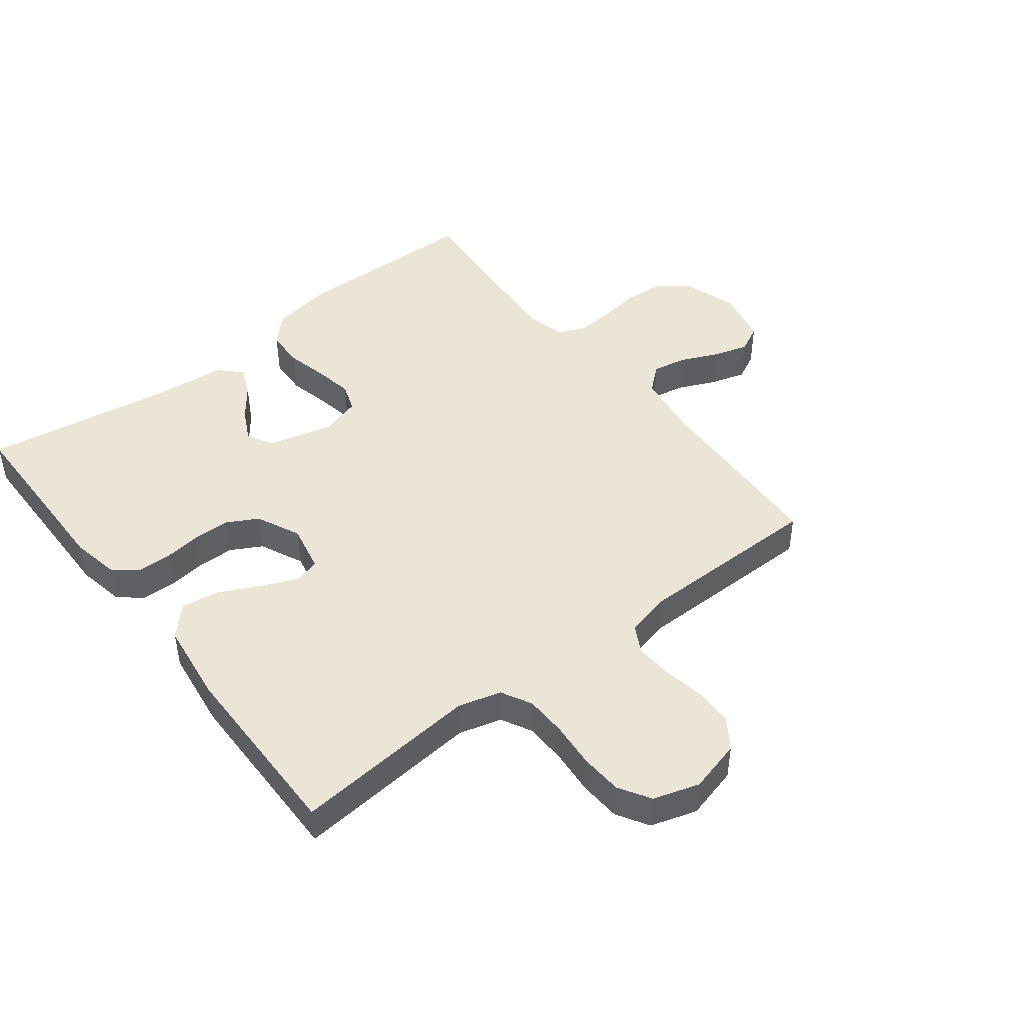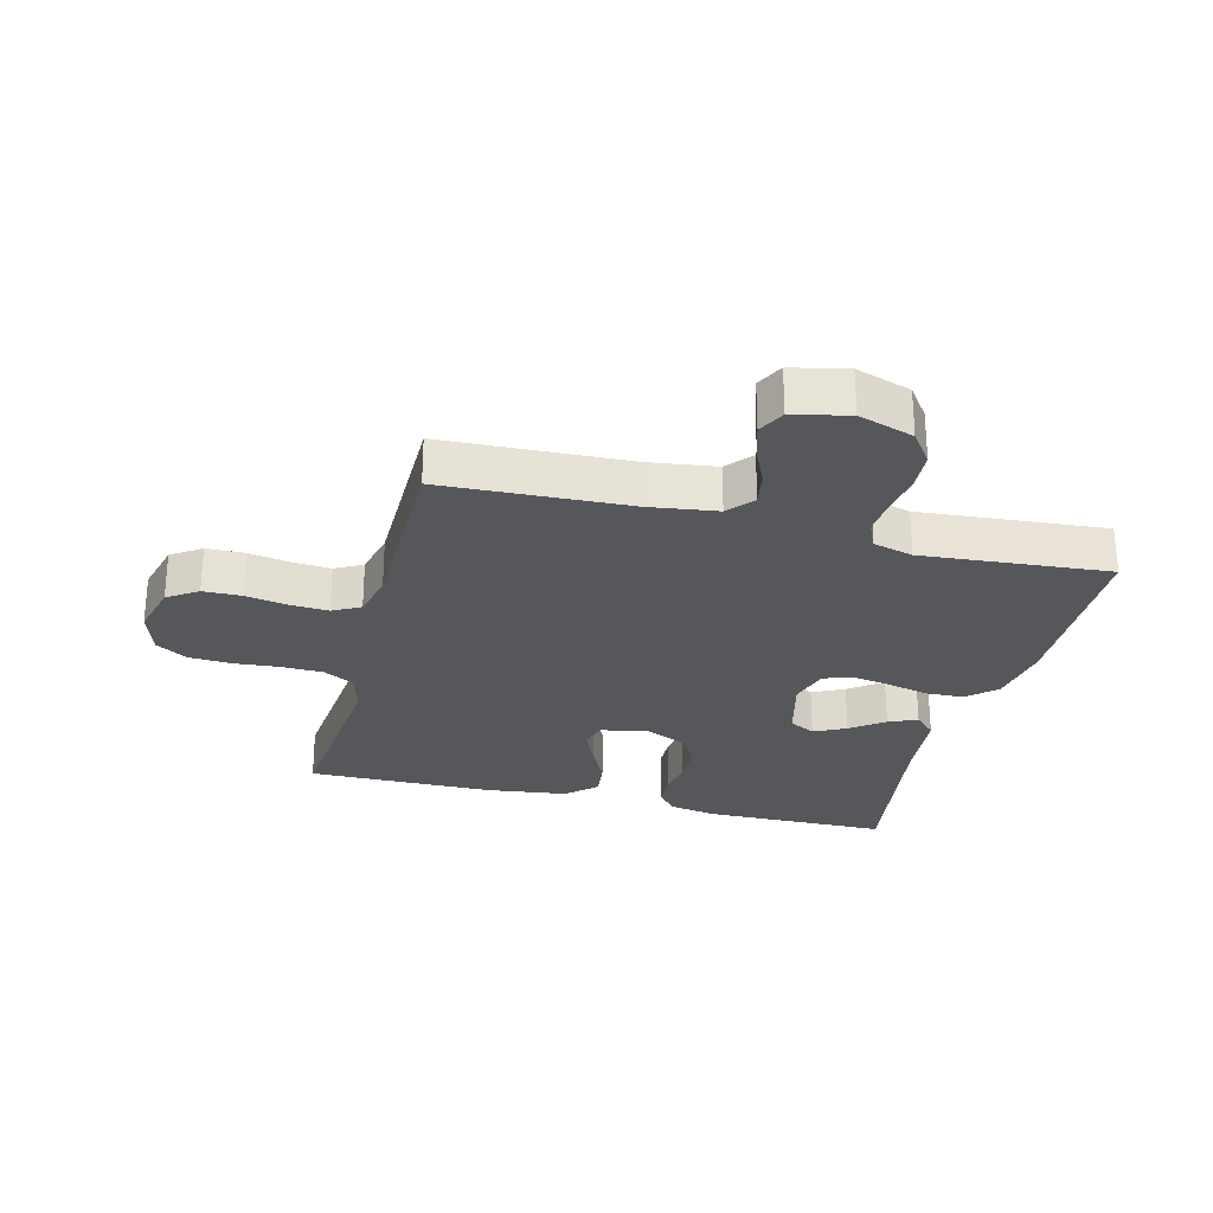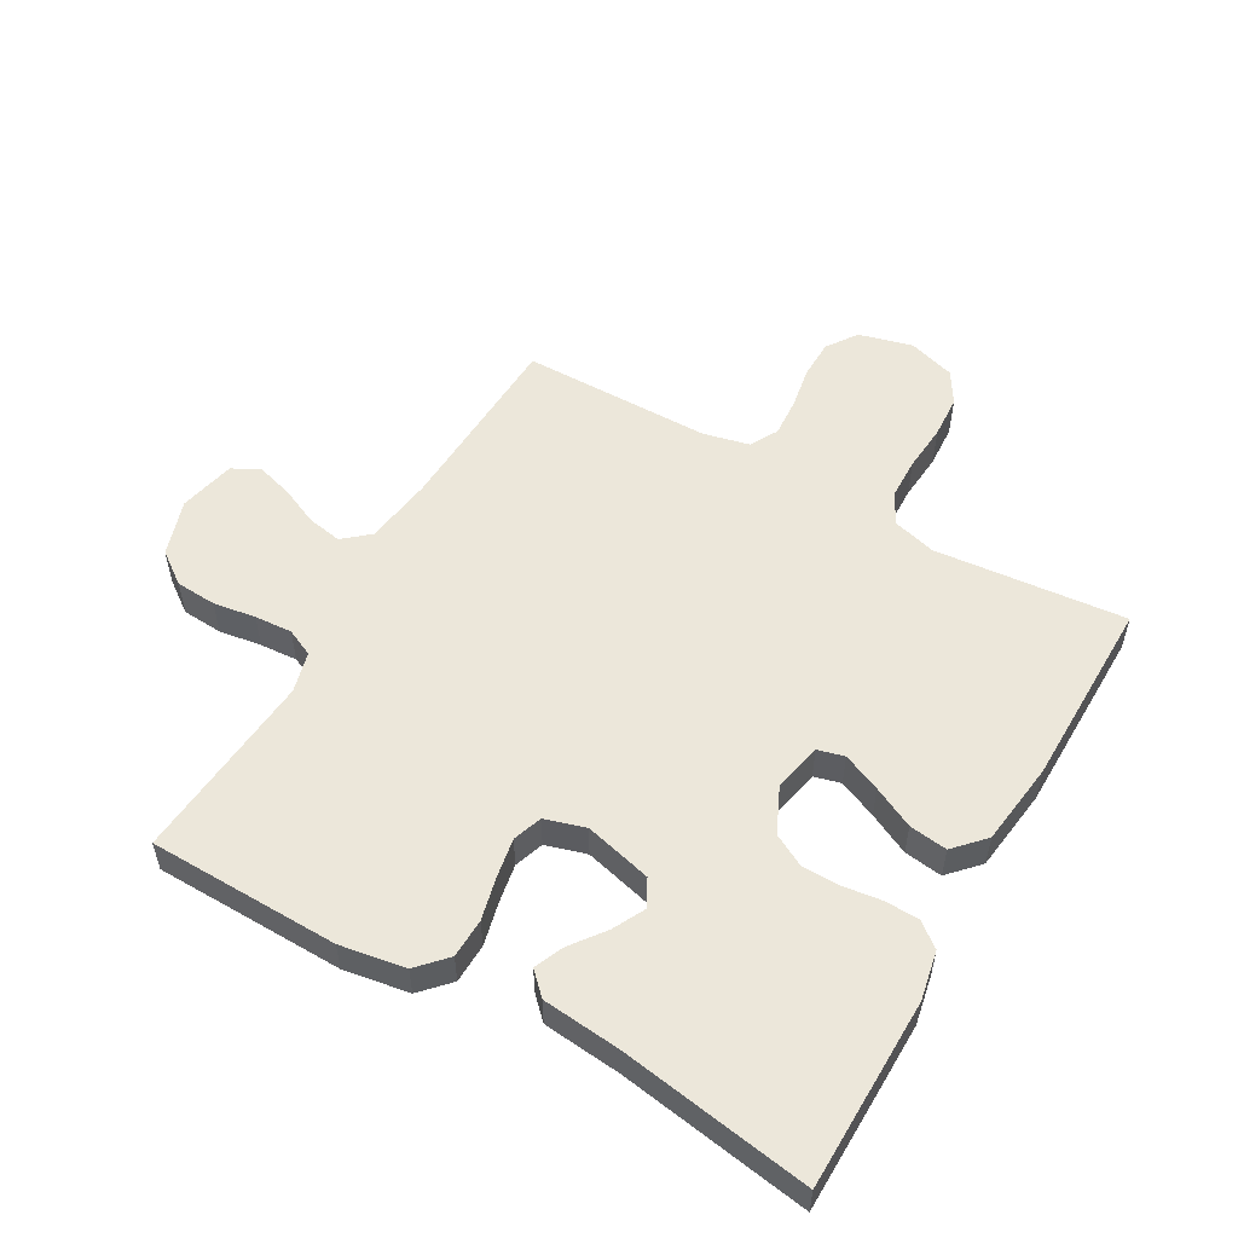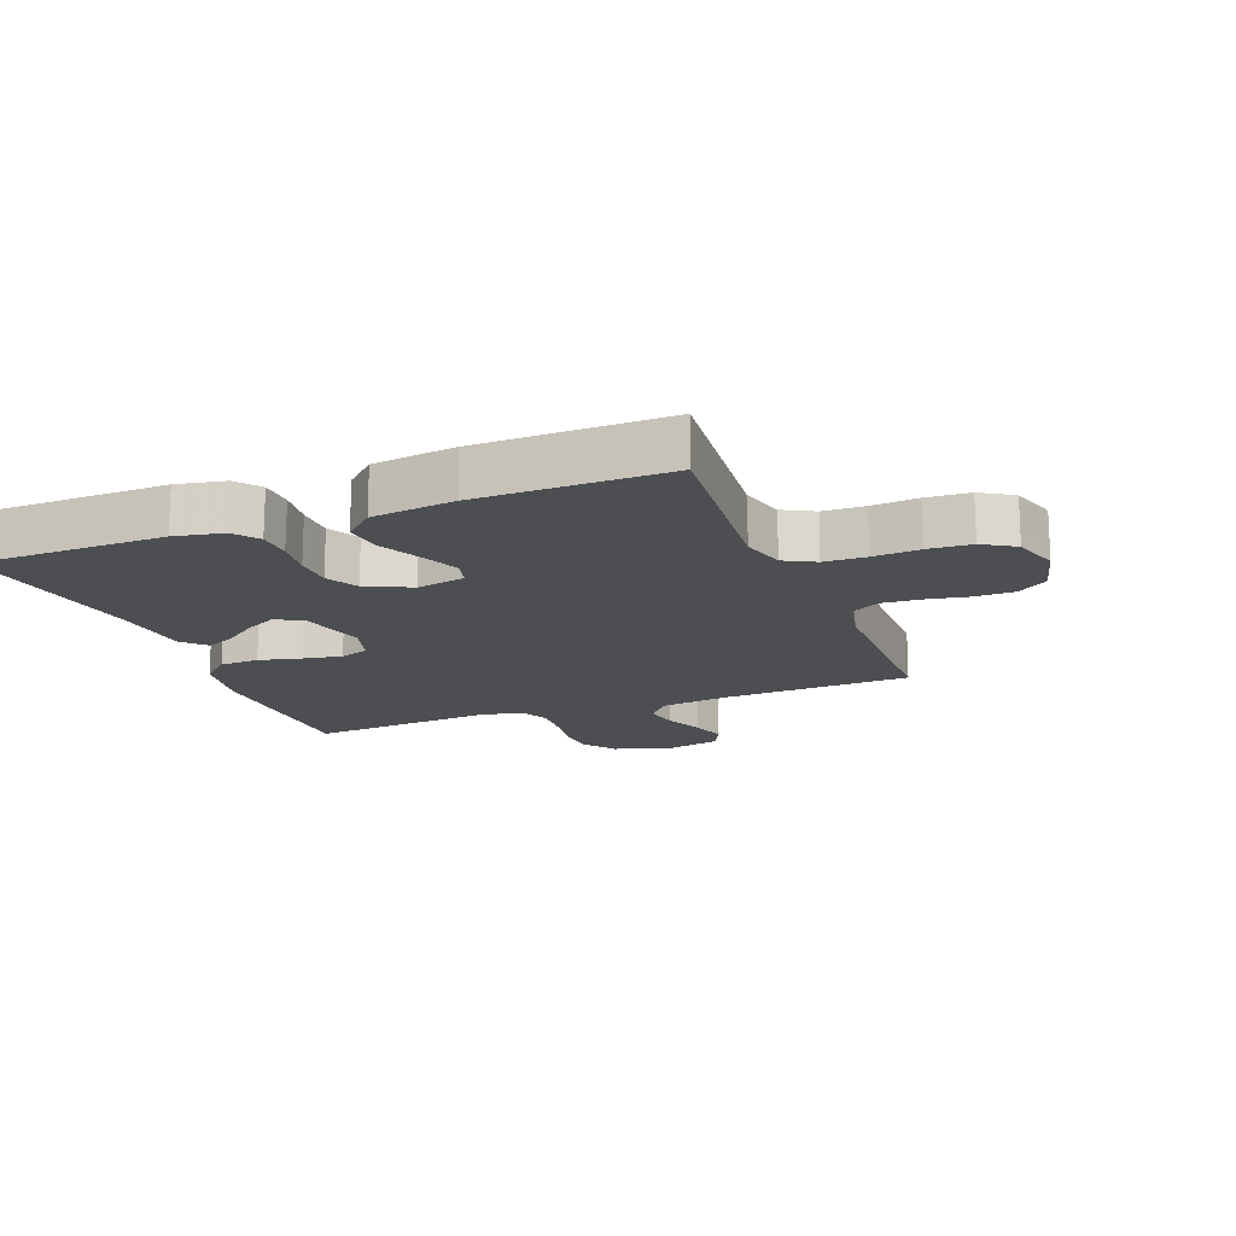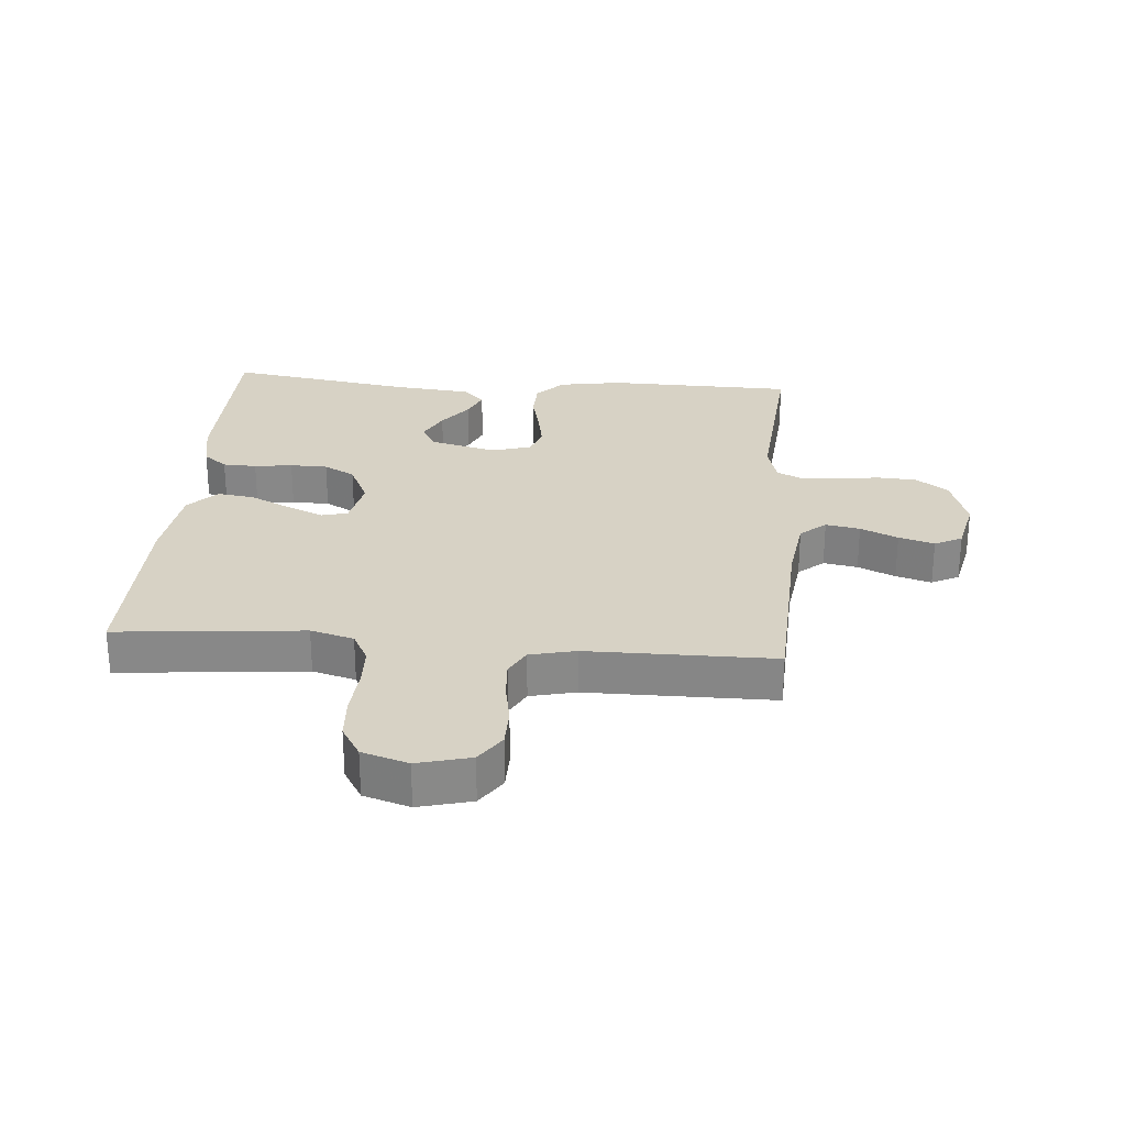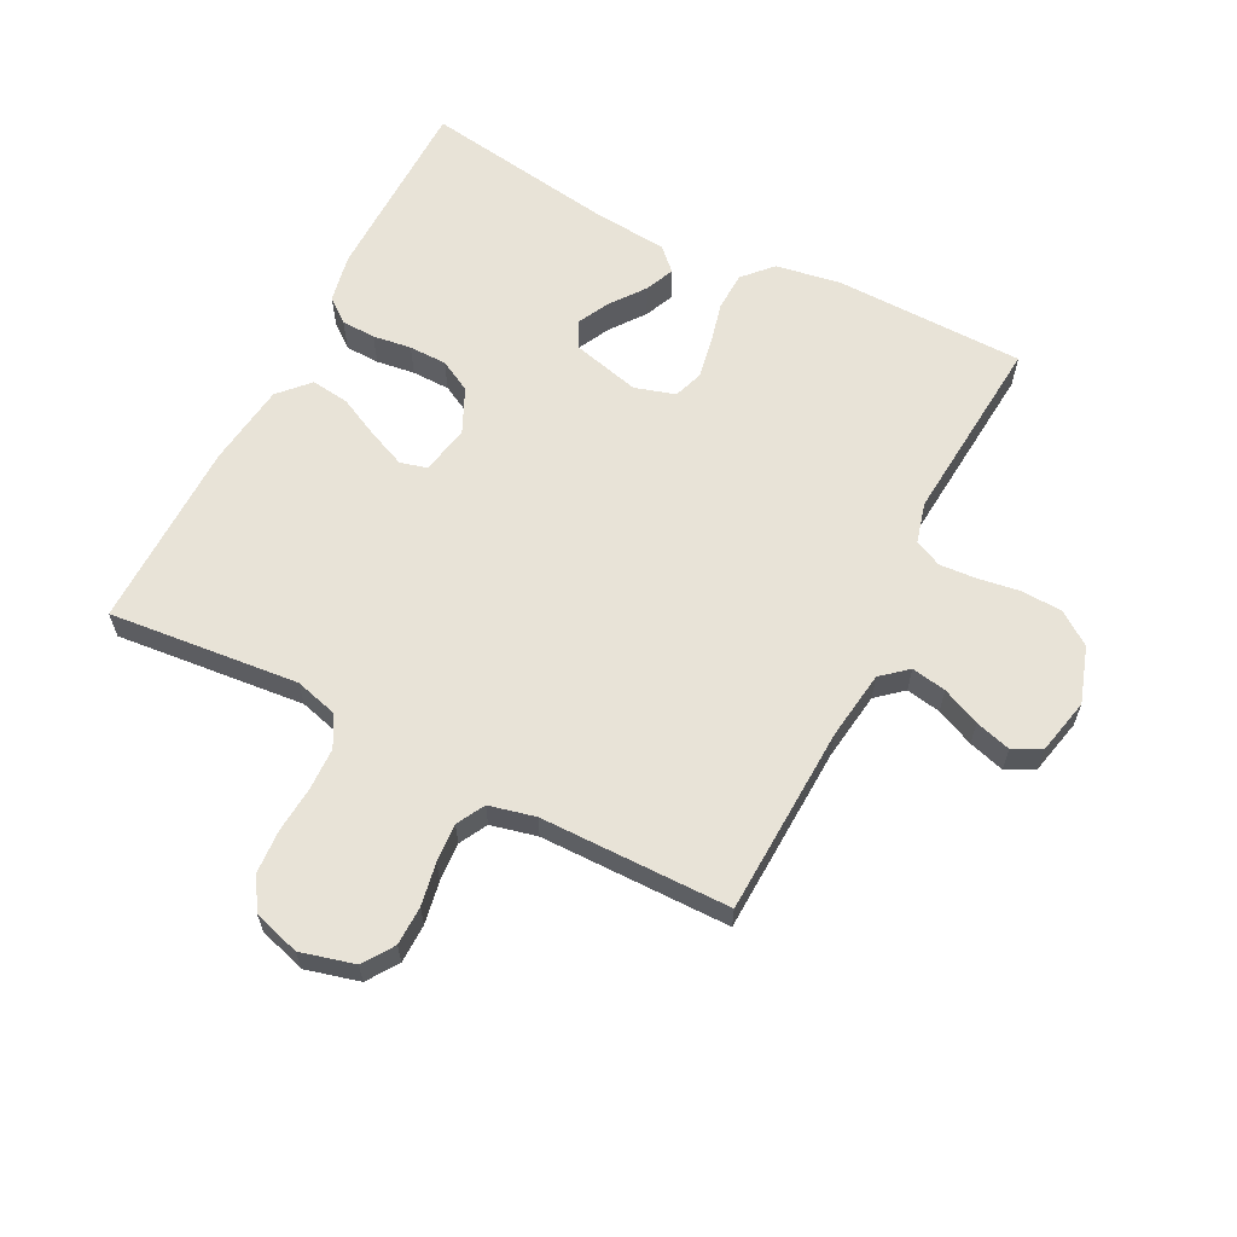
<metadata>
{"format":"obj","ext":"obj","renderer":"f3d","projection":"perspective","resolution":1024,"background":"white","views":[{"elev":45.9,"azim":52.2,"up":"+Y"},{"elev":-27.2,"azim":165.6,"up":"+Y"},{"elev":54.1,"azim":-60.3,"up":"+Y"},{"elev":-16.5,"azim":21.1,"up":"+Y"},{"elev":27.4,"azim":94.6,"up":"+Y"},{"elev":62.3,"azim":116.9,"up":"+Y"}]}
</metadata>
<code>
v 0.5 0.07 -0.5
v 0.2 0.07 -0.513
v 0.092 0.07 -0.528
v 0.057 0.07 -0.569
v 0.067 0.07 -0.624
v 0.094 0.07 -0.684
v 0.111 0.07 -0.741
v 0.089 0.07 -0.785
v 0 0.07 -0.805
v -0.089 0.07 -0.776
v -0.126 0.07 -0.725
v -0.13 0.07 -0.661
v -0.12 0.07 -0.594
v -0.116 0.07 -0.535
v -0.136 0.07 -0.492
v -0.2 0.07 -0.475
v -0.5 0.07 -0.5
v -0.506 0.07 -0.2
v -0.489 0.07 -0.097
v -0.444 0.07 -0.055
v -0.382 0.07 -0.053
v -0.315 0.07 -0.069
v -0.253 0.07 -0.08
v -0.207 0.07 -0.064
v -0.188 0.07 0
v -0.215 0.07 0.106
v -0.257 0.07 0.129
v -0.308 0.07 0.103
v -0.361 0.07 0.063
v -0.407 0.07 0.043
v -0.441 0.07 0.077
v -0.453 0.07 0.2
v -0.5 0.07 0.5
v -0.2 0.07 0.504
v -0.123 0.07 0.489
v -0.093 0.07 0.451
v -0.091 0.07 0.397
v -0.099 0.07 0.336
v -0.098 0.07 0.276
v -0.071 0.07 0.226
v 0 0.07 0.193
v 0.077 0.07 0.209
v 0.088 0.07 0.251
v 0.062 0.07 0.311
v 0.03 0.07 0.376
v 0.022 0.07 0.436
v 0.069 0.07 0.48
v 0.2 0.07 0.497
v 0.5 0.07 0.5
v 0.472 0.07 0.2
v 0.491 0.07 0.131
v 0.54 0.07 0.105
v 0.606 0.07 0.103
v 0.68 0.07 0.109
v 0.748 0.07 0.105
v 0.799 0.07 0.074
v 0.822 0.07 0
v 0.8 0.07 -0.085
v 0.752 0.07 -0.118
v 0.69 0.07 -0.119
v 0.623 0.07 -0.107
v 0.562 0.07 -0.103
v 0.518 0.07 -0.127
v 0.501 0.07 -0.2
v 0.5 0 -0.5
v 0.2 0 -0.513
v 0.092 0 -0.528
v 0.057 0 -0.569
v 0.067 0 -0.624
v 0.094 0 -0.684
v 0.111 0 -0.741
v 0.089 0 -0.785
v 0 0 -0.805
v -0.089 0 -0.776
v -0.126 0 -0.725
v -0.13 0 -0.661
v -0.12 0 -0.594
v -0.116 0 -0.535
v -0.136 0 -0.492
v -0.2 0 -0.475
v -0.5 0 -0.5
v -0.506 0 -0.2
v -0.489 0 -0.097
v -0.444 0 -0.055
v -0.382 0 -0.053
v -0.315 0 -0.069
v -0.253 0 -0.08
v -0.207 0 -0.064
v -0.188 0 0
v -0.215 0 0.106
v -0.257 0 0.129
v -0.308 0 0.103
v -0.361 0 0.063
v -0.407 0 0.043
v -0.441 0 0.077
v -0.453 0 0.2
v -0.5 0 0.5
v -0.2 0 0.504
v -0.123 0 0.489
v -0.093 0 0.451
v -0.091 0 0.397
v -0.099 0 0.336
v -0.098 0 0.276
v -0.071 0 0.226
v 0 0 0.193
v 0.077 0 0.209
v 0.088 0 0.251
v 0.062 0 0.311
v 0.03 0 0.376
v 0.022 0 0.436
v 0.069 0 0.48
v 0.2 0 0.497
v 0.5 0 0.5
v 0.472 0 0.2
v 0.491 0 0.131
v 0.54 0 0.105
v 0.606 0 0.103
v 0.68 0 0.109
v 0.748 0 0.105
v 0.799 0 0.074
v 0.822 0 0
v 0.8 0 -0.085
v 0.752 0 -0.118
v 0.69 0 -0.119
v 0.623 0 -0.107
v 0.562 0 -0.103
v 0.518 0 -0.127
v 0.501 0 -0.2
f 59 60 61
f 58 59 61
f 57 58 61
f 56 57 61
f 55 56 61
f 54 55 61
f 53 54 61
f 52 53 61 62
f 51 52 62 63
f 48 49 50
f 47 48 50
f 46 47 50
f 45 46 50
f 44 45 50
f 51 63 64
f 50 51 64
f 44 50 64
f 43 44 64
f 36 37 38
f 35 36 38
f 34 35 38
f 33 34 38
f 32 33 38
f 32 38 39
f 31 32 39
f 30 31 39
f 29 30 39
f 28 29 39
f 27 28 39 40
f 20 21 22
f 19 20 22
f 18 19 22
f 17 18 22
f 16 17 22
f 15 16 22 23
f 14 15 23 24
f 11 12 13
f 10 11 13
f 9 10 13
f 8 9 13
f 7 8 13
f 6 7 13
f 5 6 13
f 4 5 13 14
f 14 24 25
f 4 14 25
f 3 4 25
f 64 1 2
f 43 64 2
f 42 43 2
f 26 27 40 41
f 26 41 42
f 25 26 42
f 3 25 42
f 2 3 42
f 125 124 123
f 125 123 122
f 125 122 121
f 125 121 120
f 125 120 119
f 125 119 118
f 125 118 117
f 126 125 117 116
f 127 126 116 115
f 114 113 112
f 114 112 111
f 114 111 110
f 114 110 109
f 114 109 108
f 128 127 115
f 128 115 114
f 128 114 108
f 128 108 107
f 102 101 100
f 102 100 99
f 102 99 98
f 102 98 97
f 102 97 96
f 103 102 96
f 103 96 95
f 103 95 94
f 103 94 93
f 103 93 92
f 104 103 92 91
f 86 85 84
f 86 84 83
f 86 83 82
f 86 82 81
f 86 81 80
f 87 86 80 79
f 88 87 79 78
f 77 76 75
f 77 75 74
f 77 74 73
f 77 73 72
f 77 72 71
f 77 71 70
f 77 70 69
f 78 77 69 68
f 89 88 78
f 89 78 68
f 89 68 67
f 66 65 128
f 66 128 107
f 66 107 106
f 105 104 91 90
f 106 105 90
f 106 90 89
f 106 89 67
f 106 67 66
f 1 65 66 2
f 2 66 67 3
f 3 67 68 4
f 4 68 69 5
f 5 69 70 6
f 6 70 71 7
f 7 71 72 8
f 8 72 73 9
f 9 73 74 10
f 10 74 75 11
f 11 75 76 12
f 12 76 77 13
f 13 77 78 14
f 14 78 79 15
f 15 79 80 16
f 16 80 81 17
f 17 81 82 18
f 18 82 83 19
f 19 83 84 20
f 20 84 85 21
f 21 85 86 22
f 22 86 87 23
f 23 87 88 24
f 24 88 89 25
f 25 89 90 26
f 26 90 91 27
f 27 91 92 28
f 28 92 93 29
f 29 93 94 30
f 30 94 95 31
f 31 95 96 32
f 32 96 97 33
f 33 97 98 34
f 34 98 99 35
f 35 99 100 36
f 36 100 101 37
f 37 101 102 38
f 38 102 103 39
f 39 103 104 40
f 40 104 105 41
f 41 105 106 42
f 42 106 107 43
f 43 107 108 44
f 44 108 109 45
f 45 109 110 46
f 46 110 111 47
f 47 111 112 48
f 48 112 113 49
f 49 113 114 50
f 50 114 115 51
f 51 115 116 52
f 52 116 117 53
f 53 117 118 54
f 54 118 119 55
f 55 119 120 56
f 56 120 121 57
f 57 121 122 58
f 58 122 123 59
f 59 123 124 60
f 60 124 125 61
f 61 125 126 62
f 62 126 127 63
f 63 127 128 64
f 64 128 65 1

</code>
